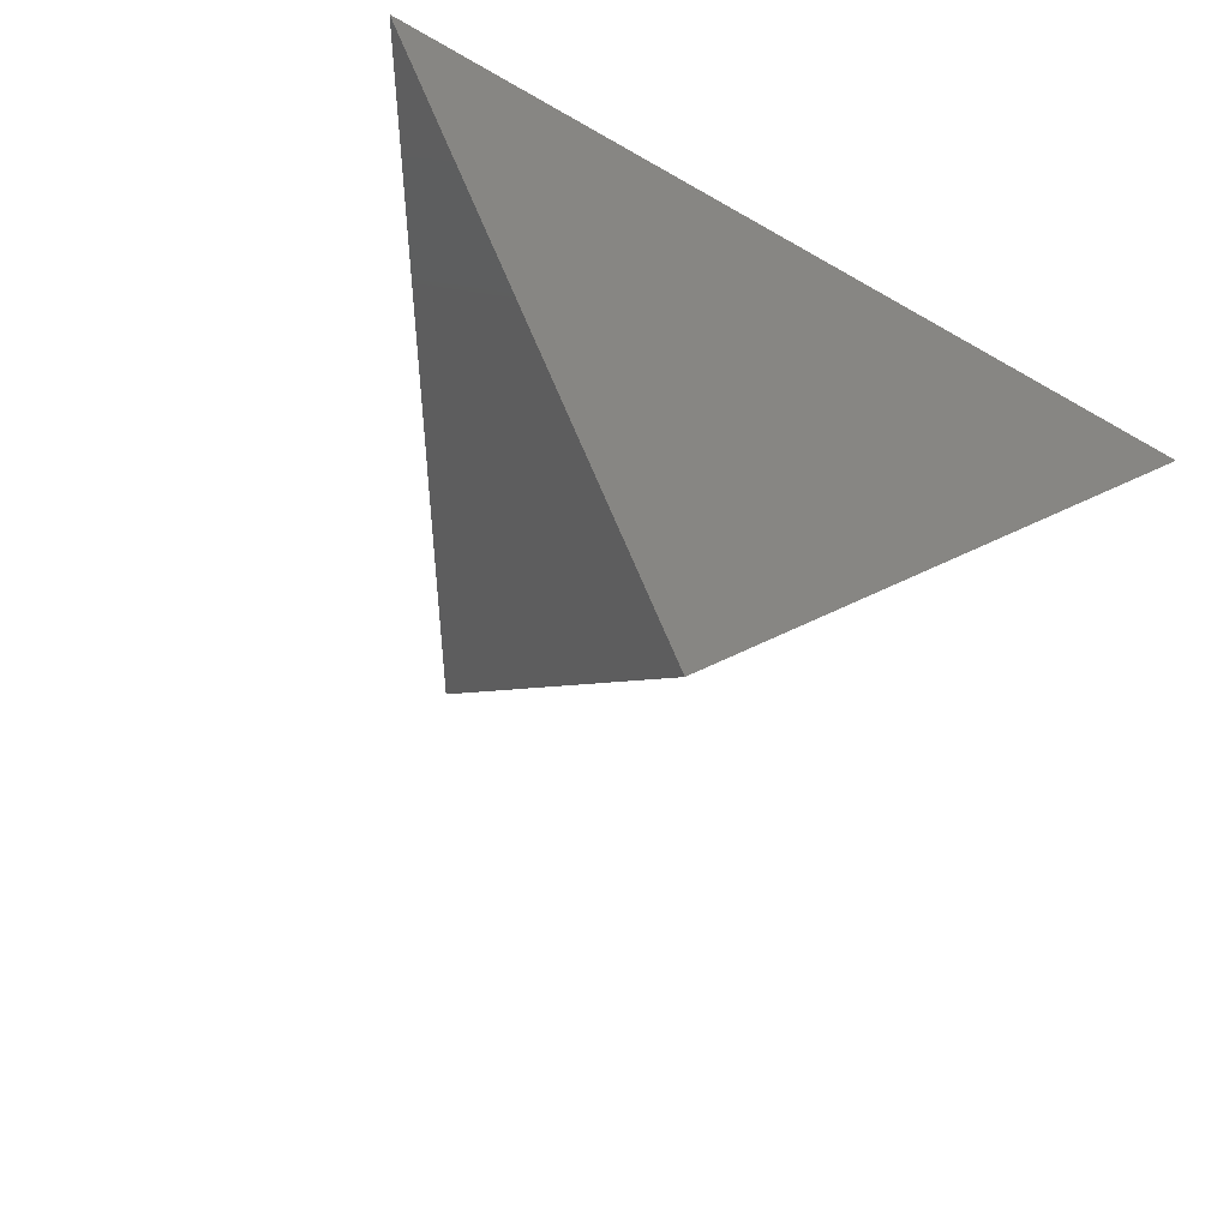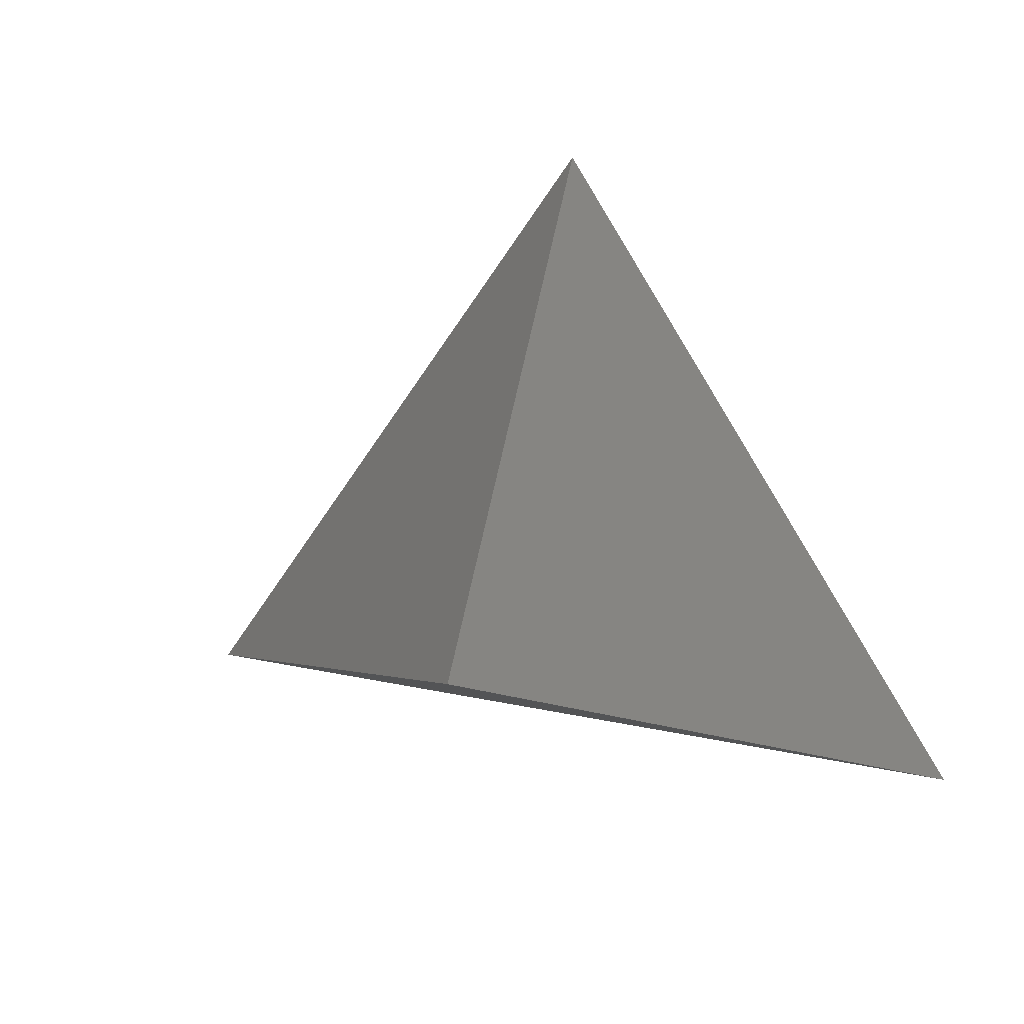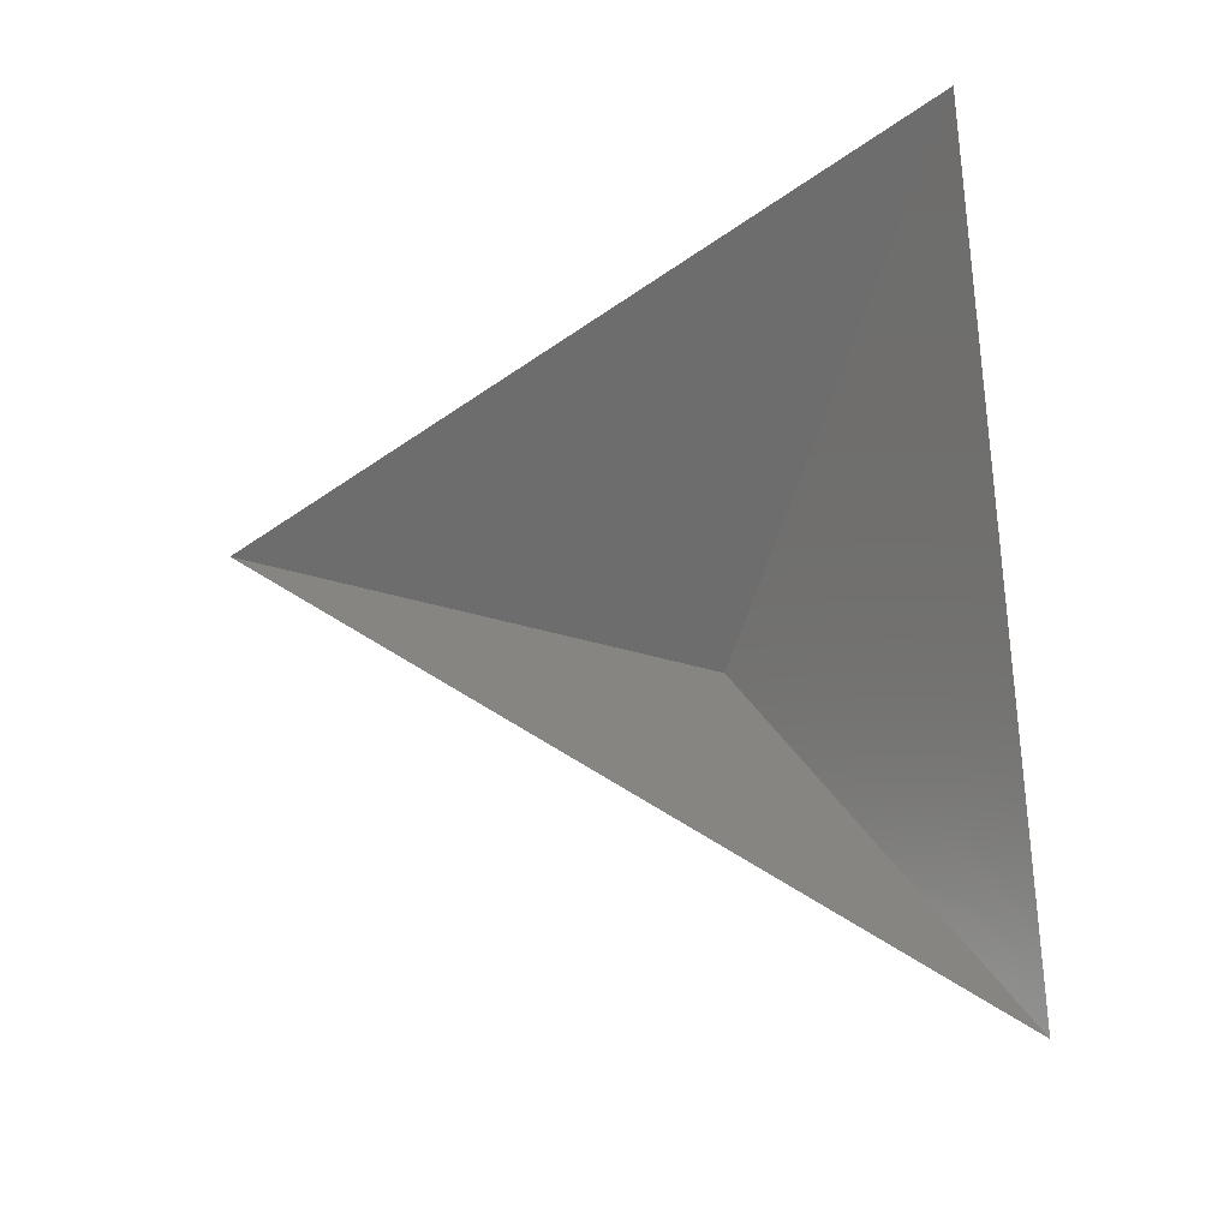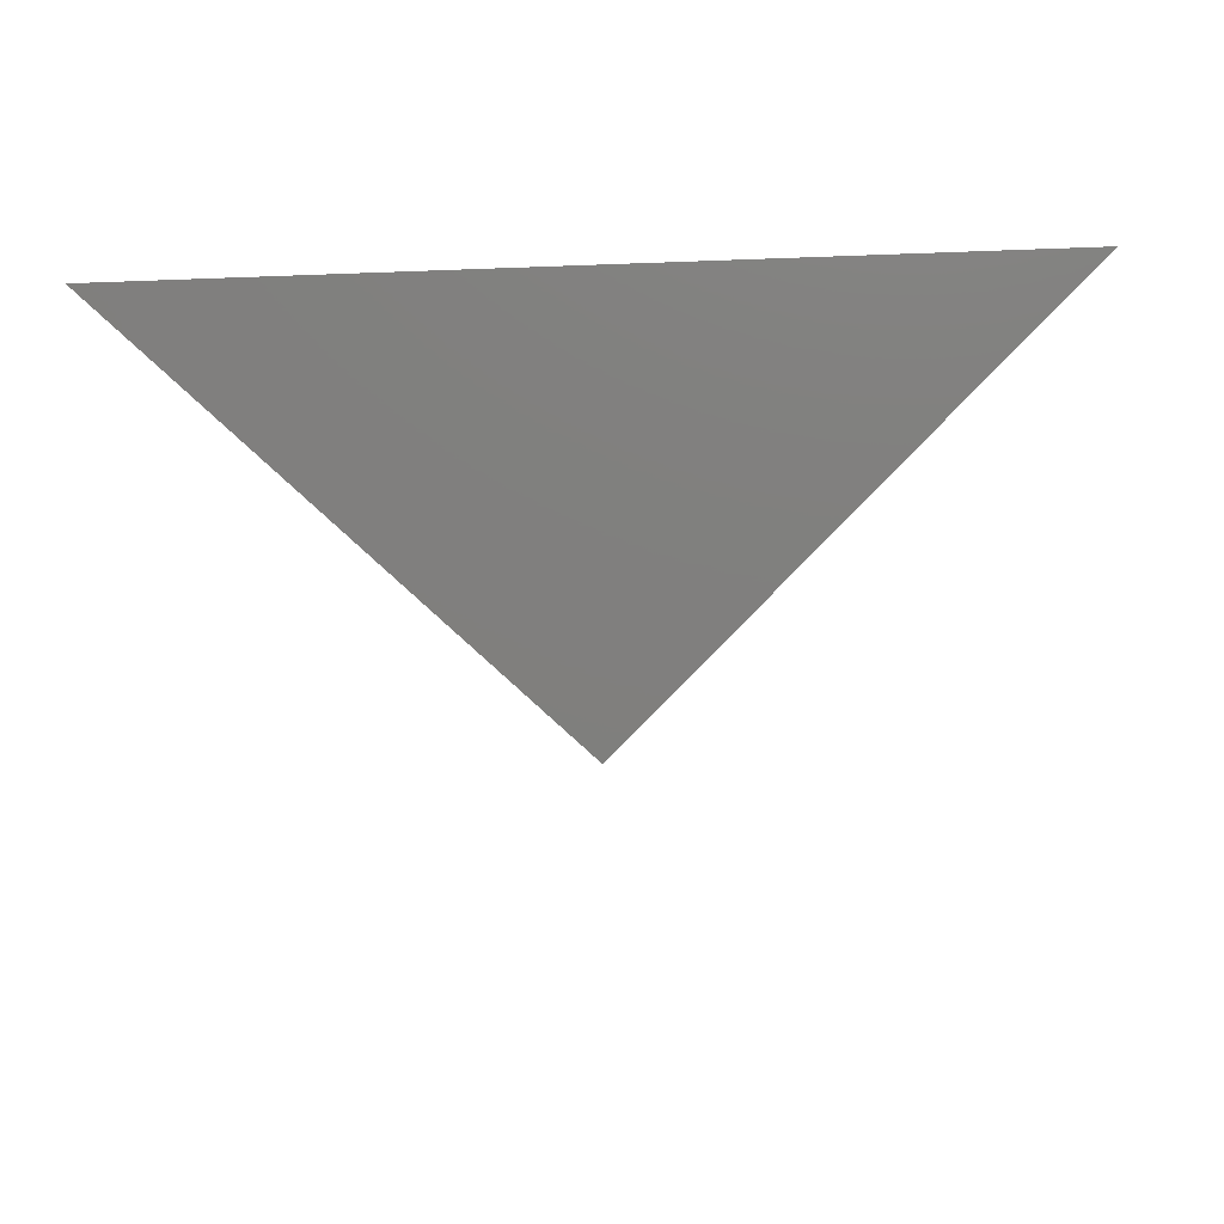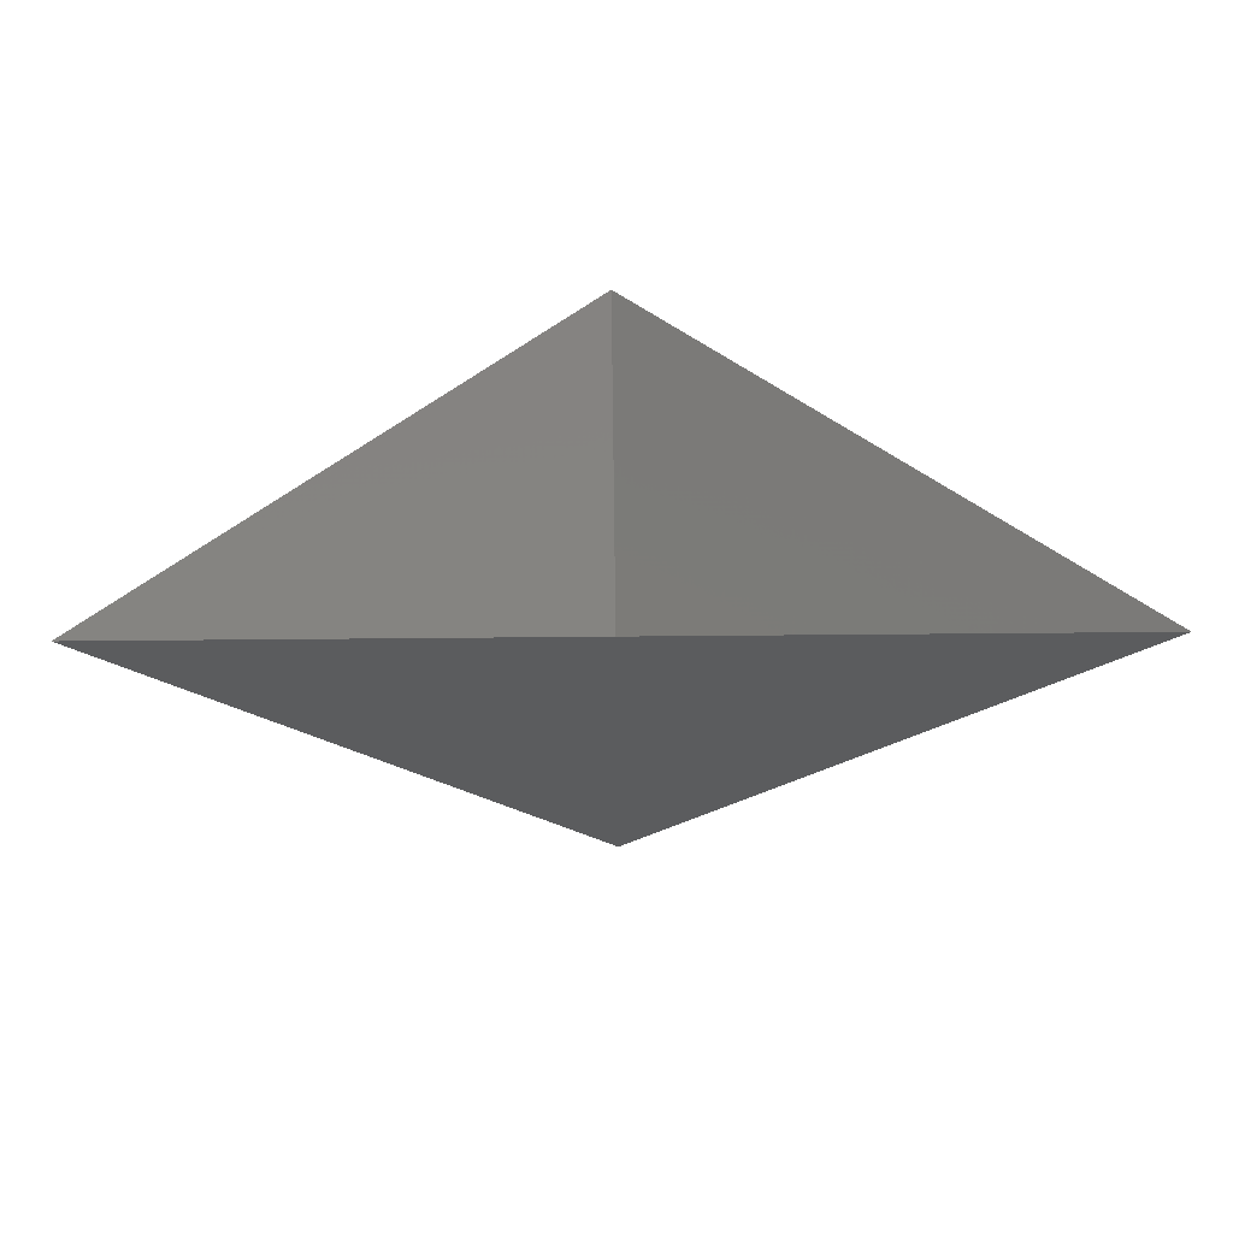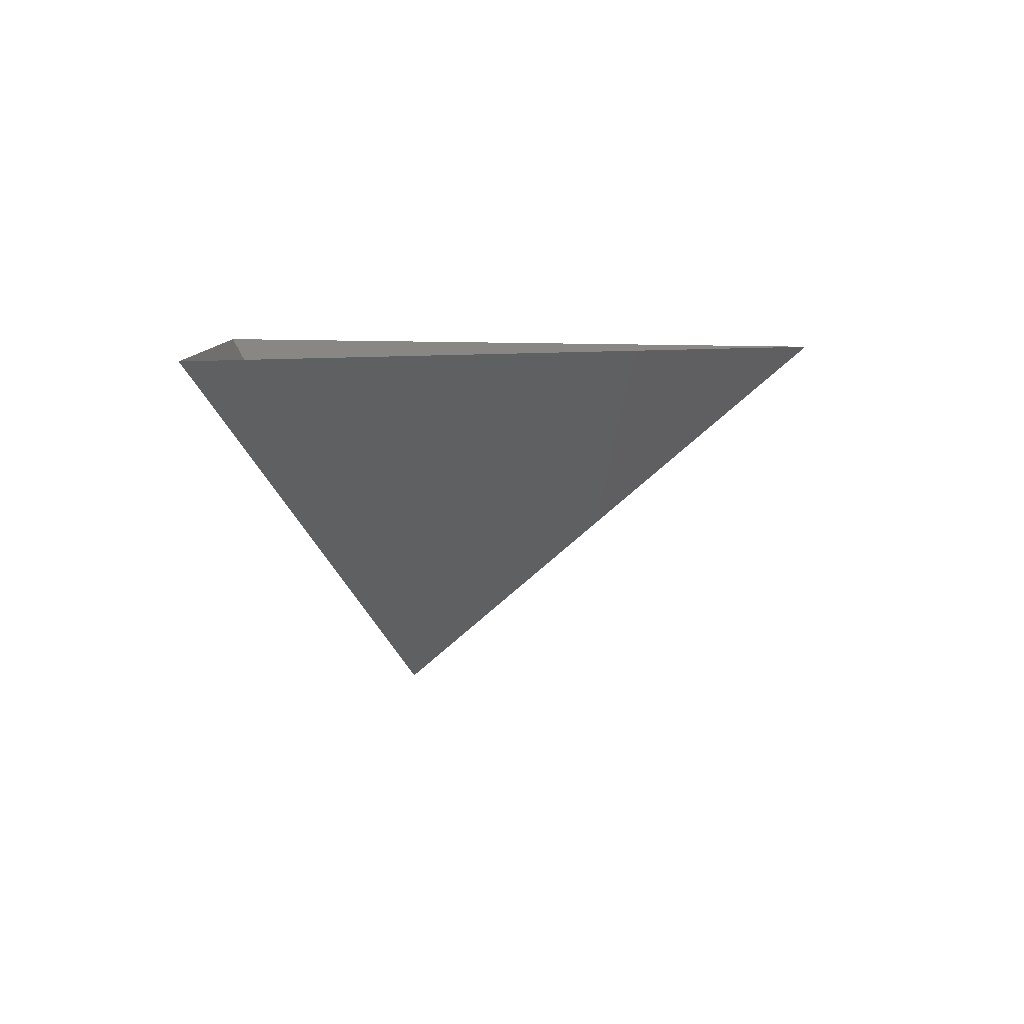
<metadata>
{"format":"stl","ext":"stl","renderer":"f3d","projection":"perspective","resolution":1024,"background":"white","views":[{"elev":-48.3,"azim":-32.9,"up":"+Z"},{"elev":23.2,"azim":-159.8,"up":"+Y"},{"elev":70.1,"azim":-92.3,"up":"+Z"},{"elev":-21.0,"azim":4.1,"up":"+Z"},{"elev":31.4,"azim":-0.9,"up":"+Z"},{"elev":6.2,"azim":85.2,"up":"+Z"}]}
</metadata>
<code>
# stl→obj: 4 verts, 3 faces
v -5 -17 18.33
v 7 -17 18.33
v 1 -14 13.33
v 1 -8 18.33
f 1 2 3
f 2 4 3
f 4 1 3

</code>
